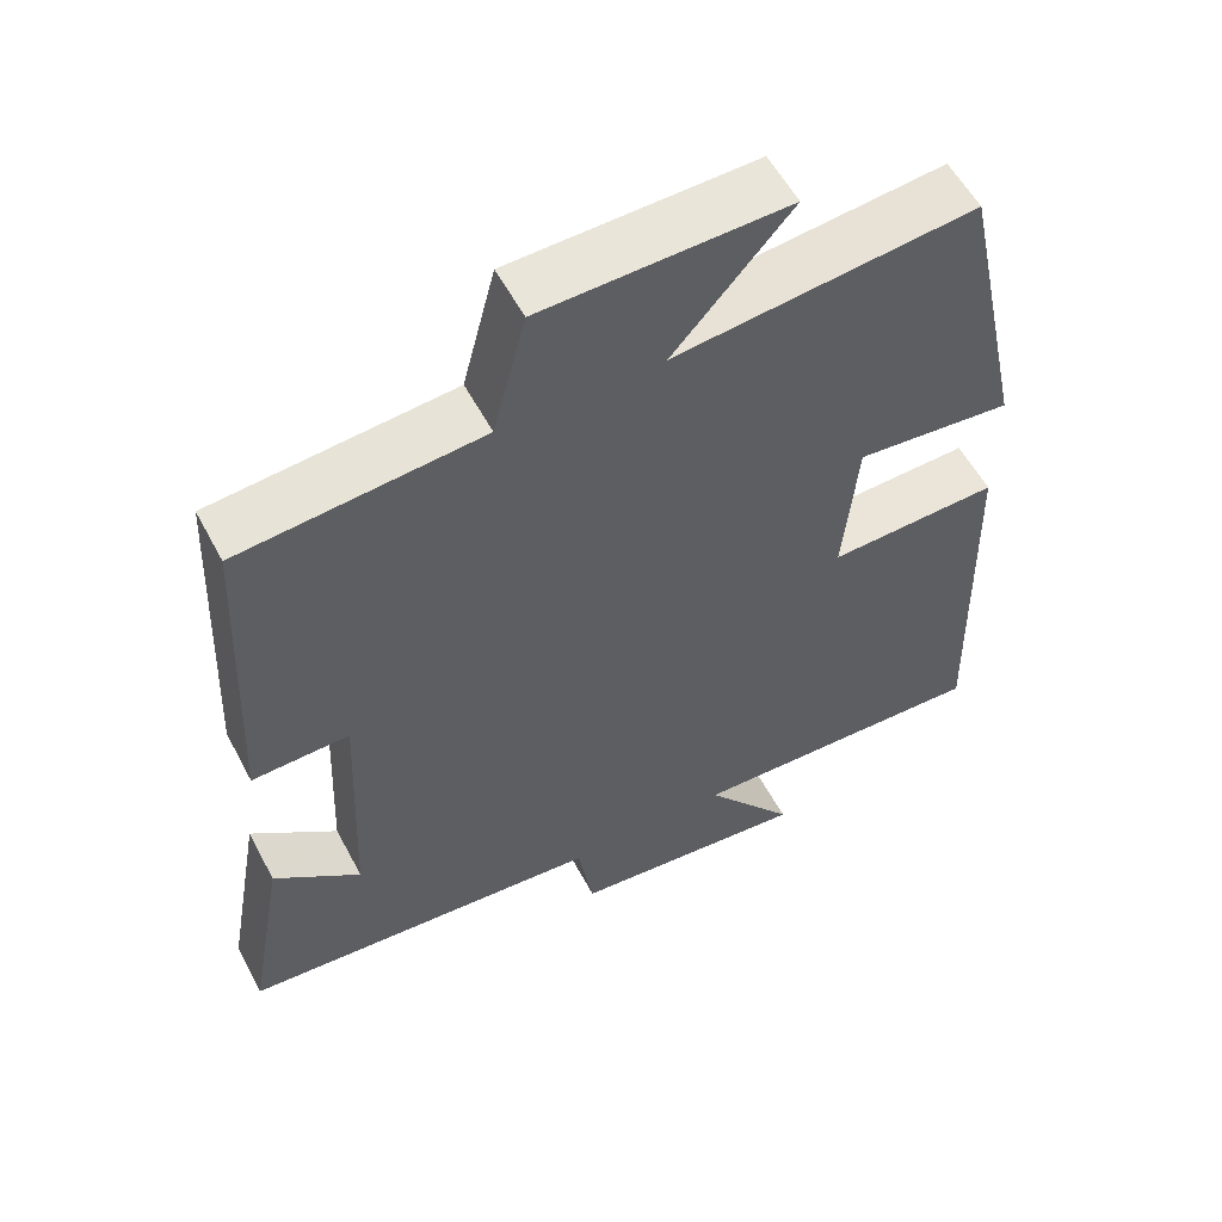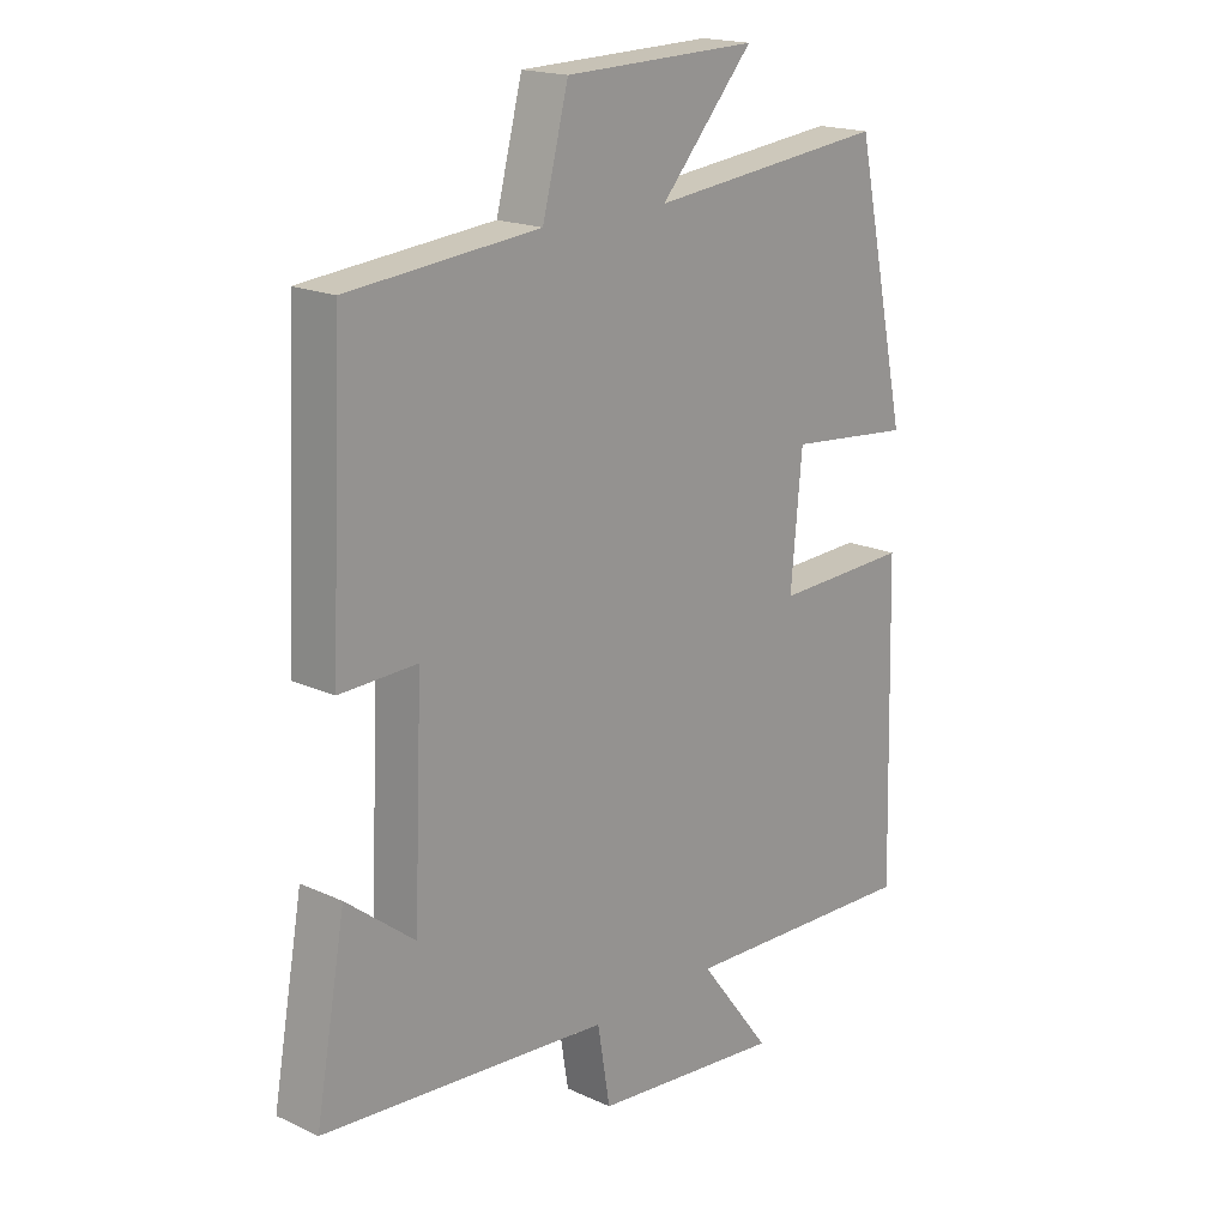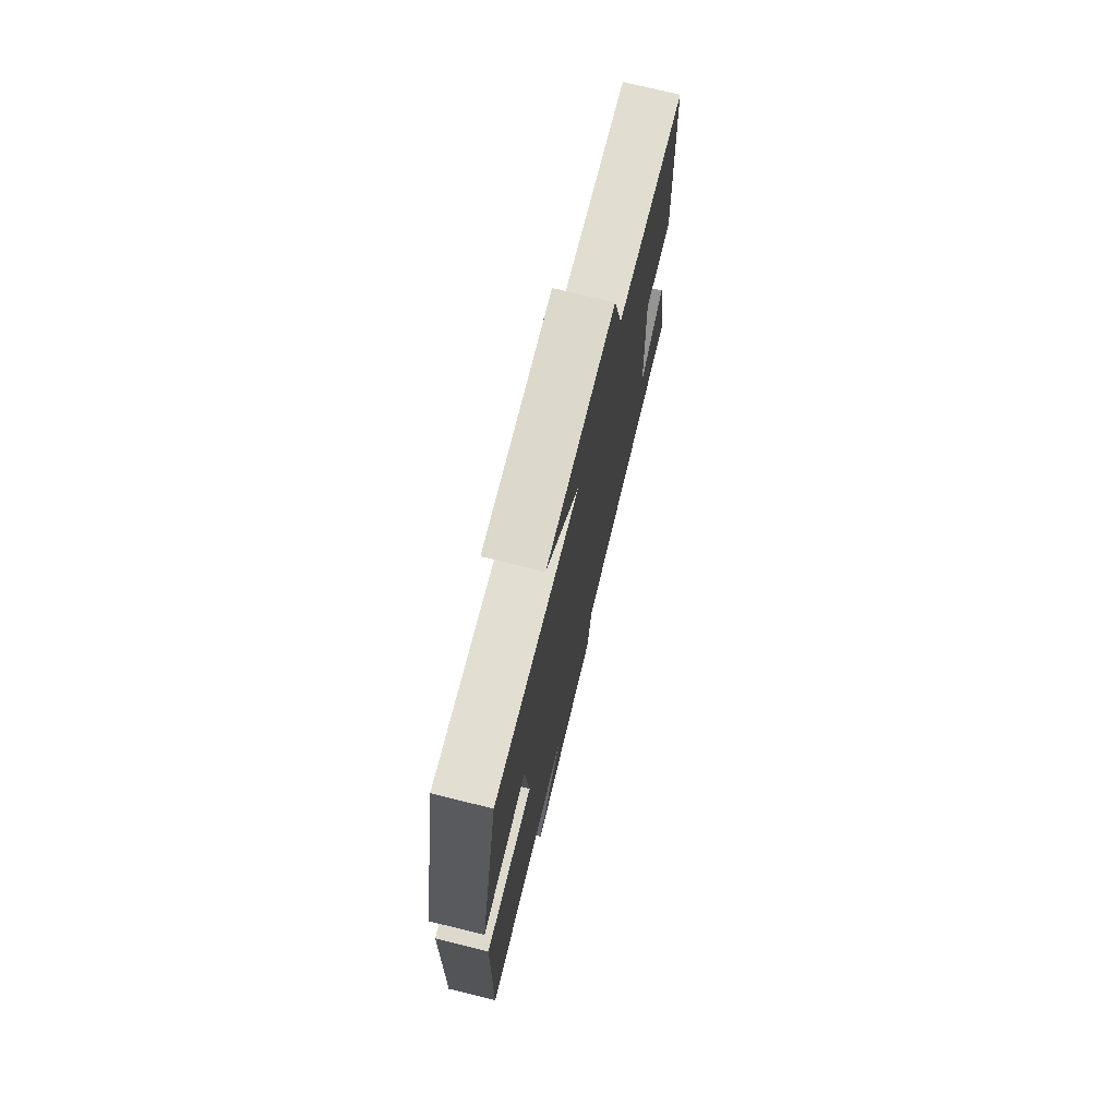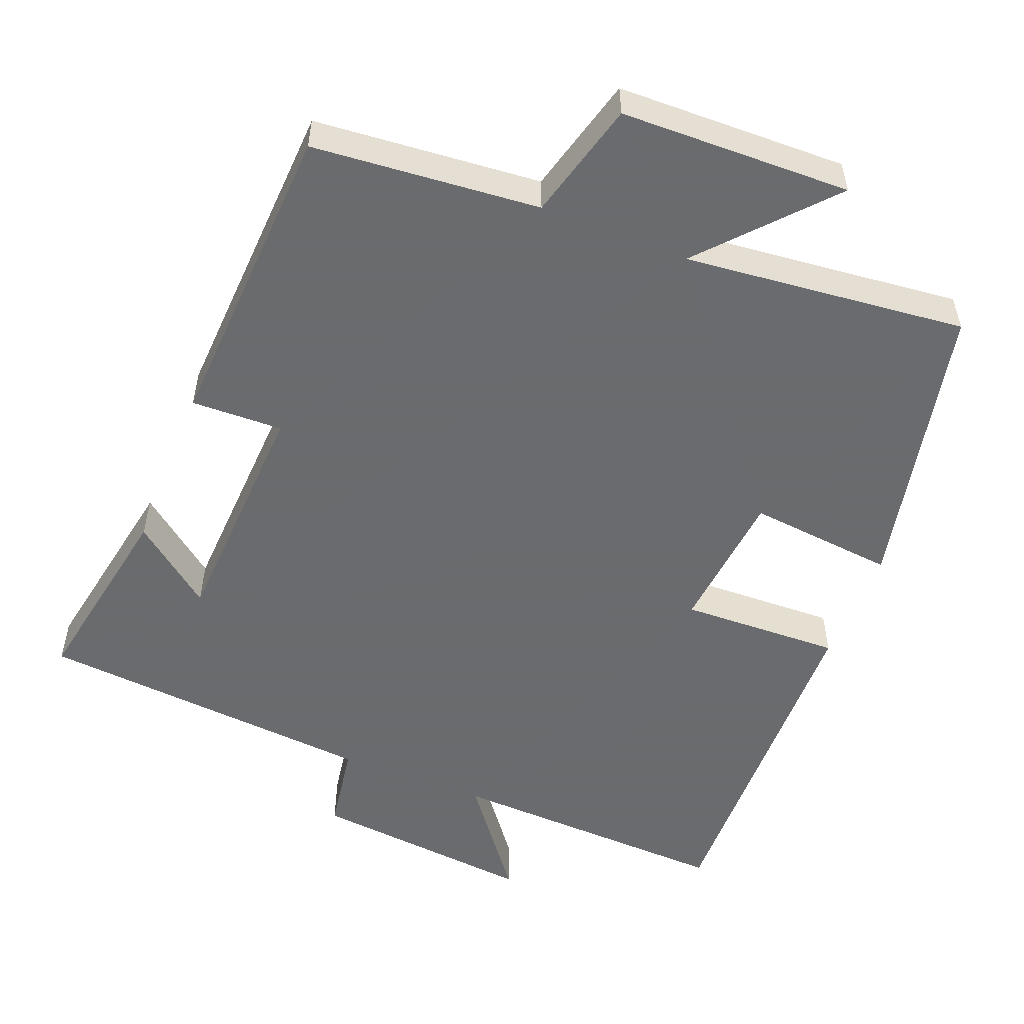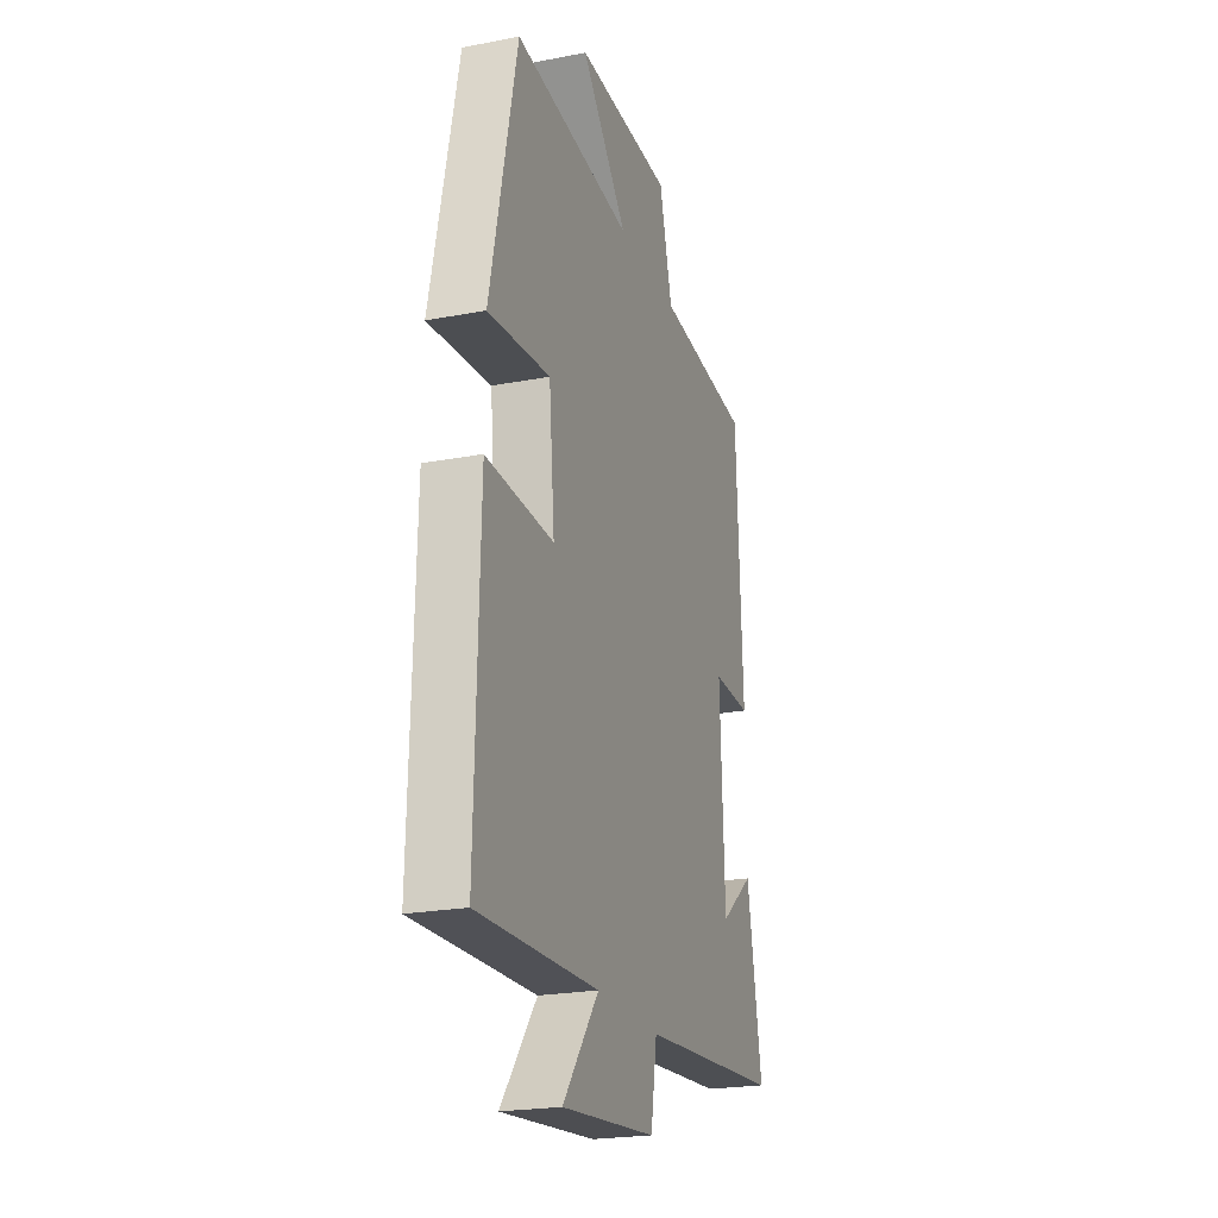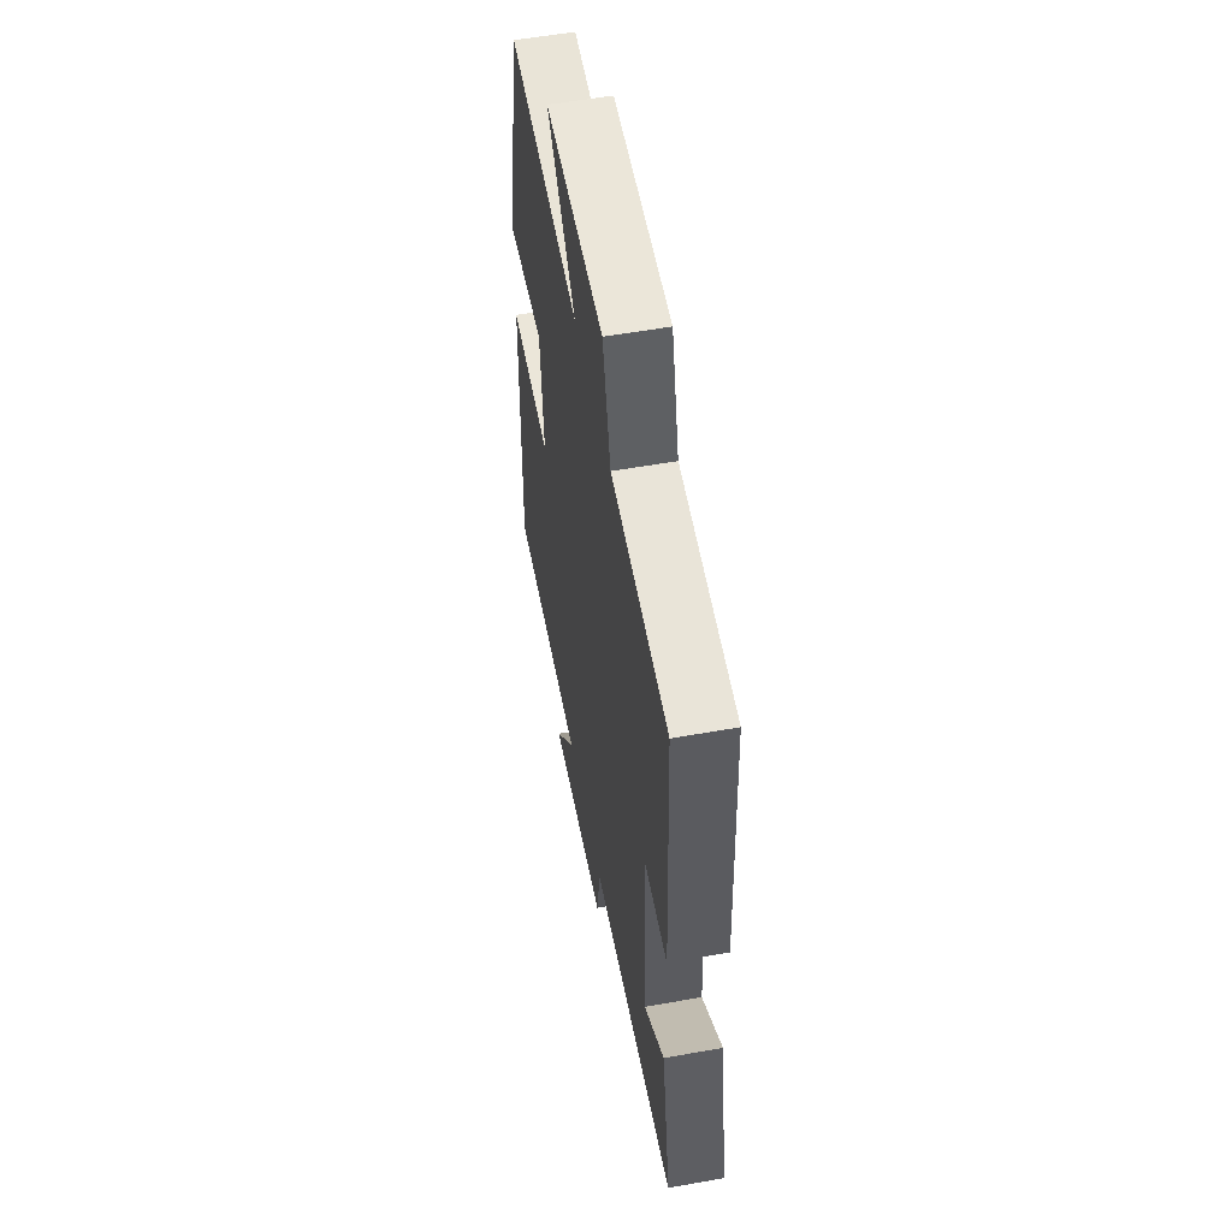
<metadata>
{"format":"obj","ext":"obj","renderer":"f3d","projection":"perspective","resolution":1024,"background":"white","views":[{"elev":56.5,"azim":-27.7,"up":"+Z"},{"elev":18.3,"azim":-48.3,"up":"+Z"},{"elev":74.2,"azim":103.8,"up":"+Z"},{"elev":-53.3,"azim":-21.8,"up":"+Y"},{"elev":-22.5,"azim":108.3,"up":"+Z"},{"elev":55.5,"azim":-100.7,"up":"+Z"}]}
</metadata>
<code>
v -0.548 0.07 -0.462
v -0.5 0.07 -0.194
v -0.39 0.07 -0.28
v -0.376 0.07 0.048
v -0.5 0.07 0.044
v -0.48 0.07 0.472
v -0.173 0.07 0.5
v -0.131 0.07 0.661
v 0.181 0.07 0.669
v 0.031 0.07 0.5
v 0.414 0.07 0.541
v 0.5 0.07 0.142
v 0.3 0.07 0.162
v 0.282 0.07 -0.034
v 0.5 0.07 -0.026
v 0.513 0.07 -0.514
v 0.125 0.07 -0.5
v 0.241 0.07 -0.651
v -0.065 0.07 -0.621
v -0.085 0.07 -0.5
v -0.548 0 -0.462
v -0.5 0 -0.194
v -0.39 0 -0.28
v -0.376 0 0.048
v -0.5 0 0.044
v -0.48 0 0.472
v -0.173 0 0.5
v -0.131 0 0.661
v 0.181 0 0.669
v 0.031 0 0.5
v 0.414 0 0.541
v 0.5 0 0.142
v 0.3 0 0.162
v 0.282 0 -0.034
v 0.5 0 -0.026
v 0.513 0 -0.514
v 0.125 0 -0.5
v 0.241 0 -0.651
v -0.065 0 -0.621
v -0.085 0 -0.5
f 17 18 19 20
f 17 20 1
f 14 15 16 17
f 13 14 17 1
f 10 11 12 13
f 7 8 9 10
f 4 5 6 7
f 3 4 7 10
f 1 2 3
f 13 1 3
f 3 10 13
f 40 39 38 37
f 21 40 37
f 37 36 35 34
f 21 37 34 33
f 33 32 31 30
f 30 29 28 27
f 27 26 25 24
f 30 27 24 23
f 23 22 21
f 23 21 33
f 33 30 23
f 1 21 22 2
f 2 22 23 3
f 3 23 24 4
f 4 24 25 5
f 5 25 26 6
f 6 26 27 7
f 7 27 28 8
f 8 28 29 9
f 9 29 30 10
f 10 30 31 11
f 11 31 32 12
f 12 32 33 13
f 13 33 34 14
f 14 34 35 15
f 15 35 36 16
f 16 36 37 17
f 17 37 38 18
f 18 38 39 19
f 19 39 40 20
f 20 40 21 1

</code>
